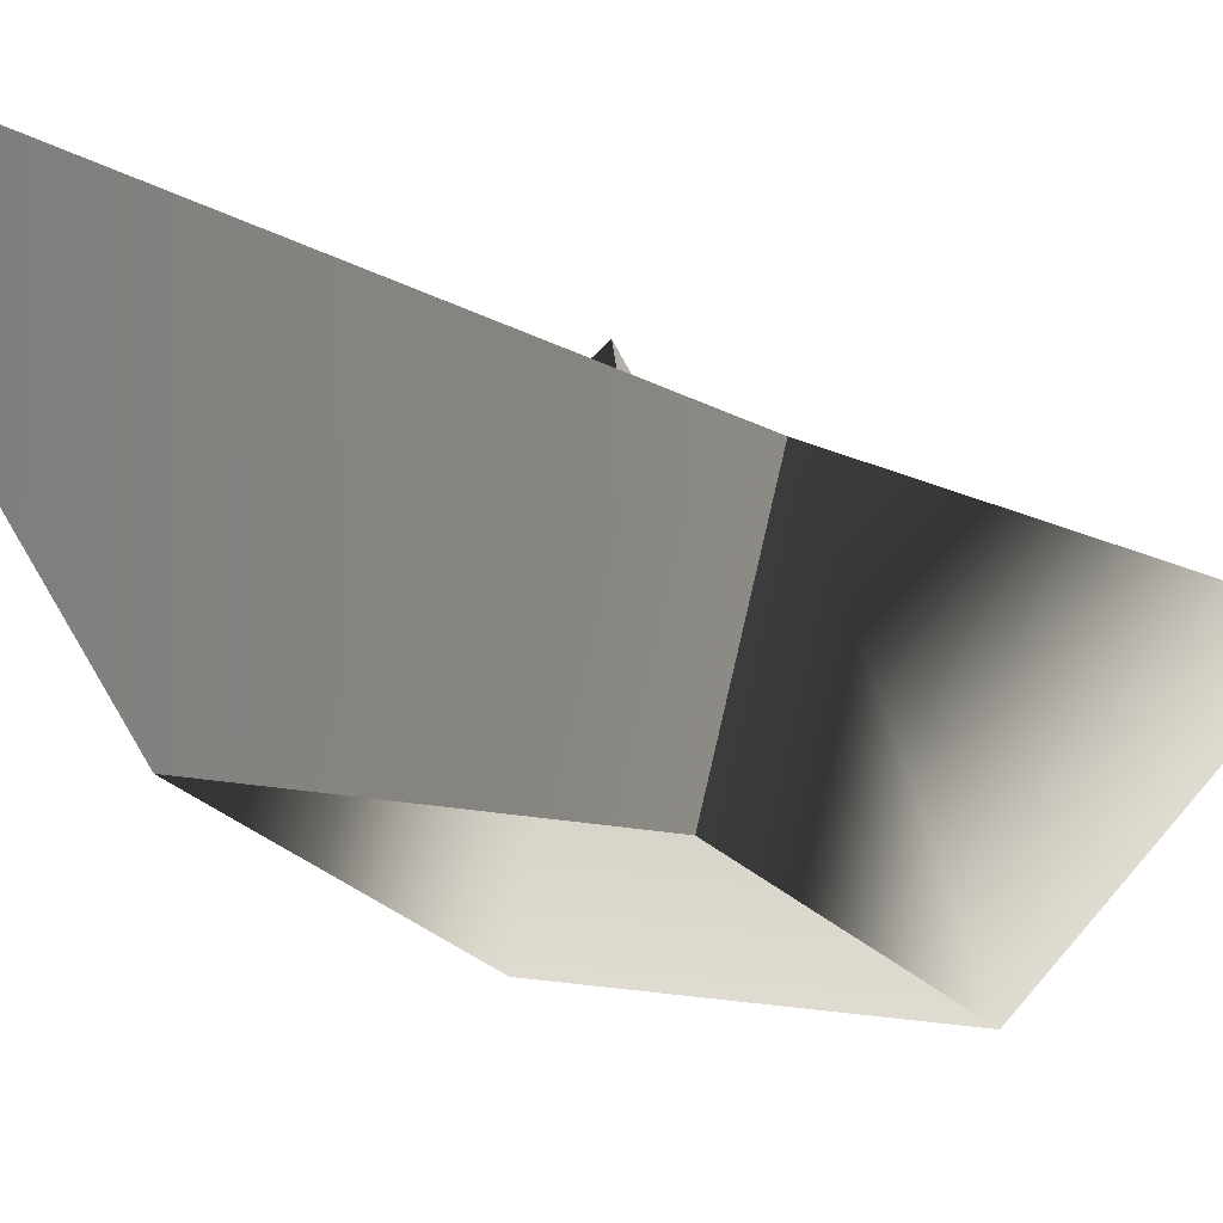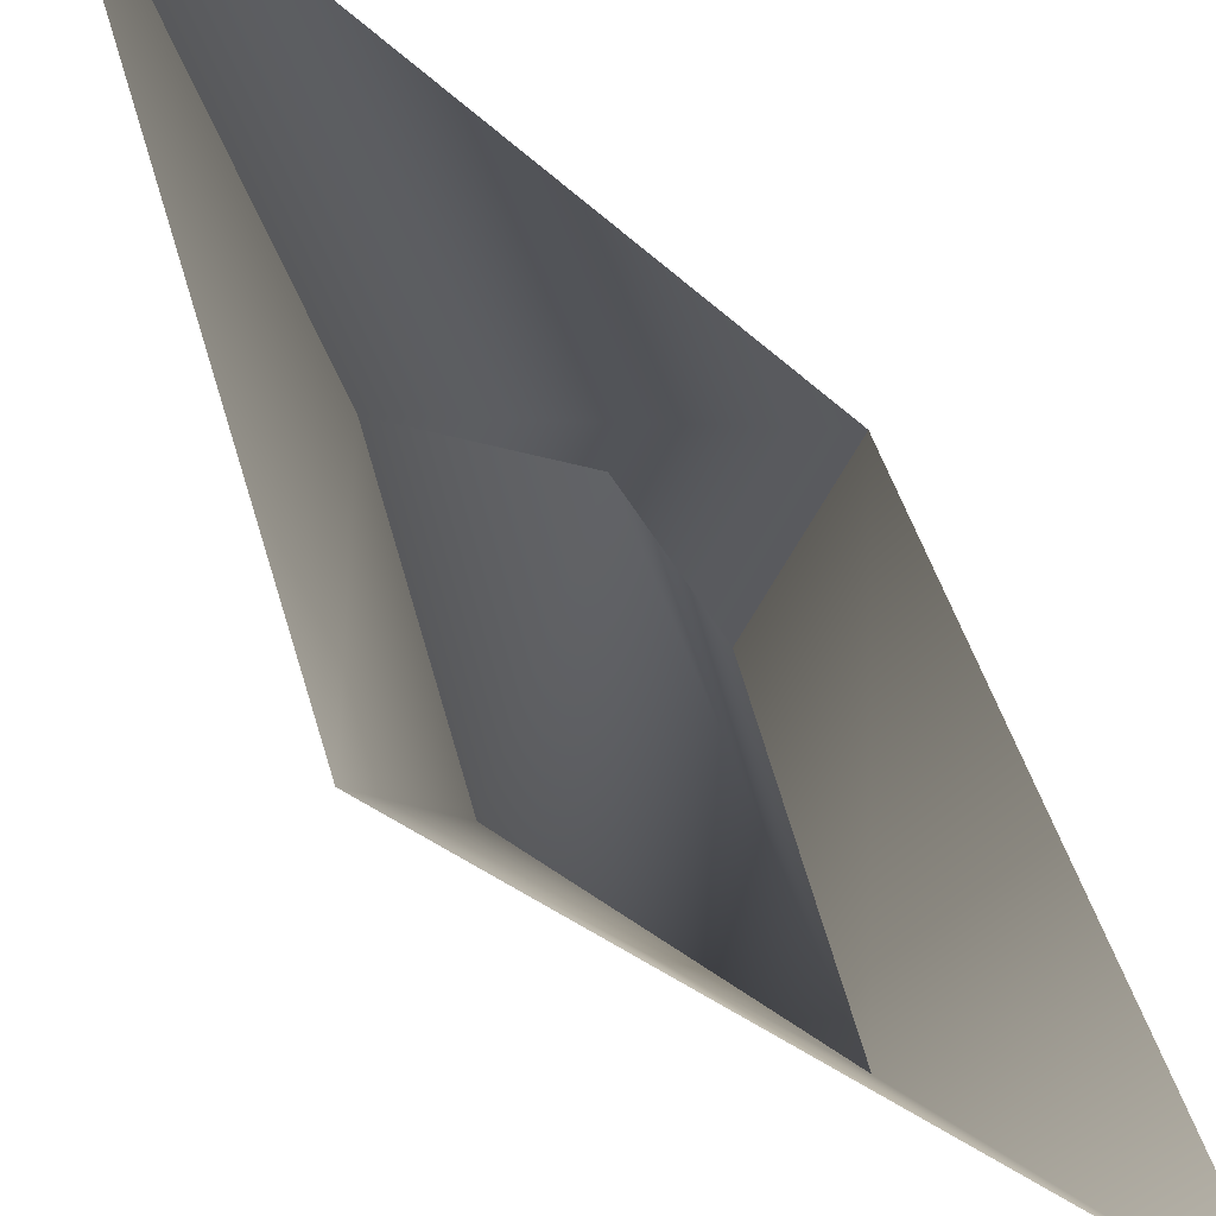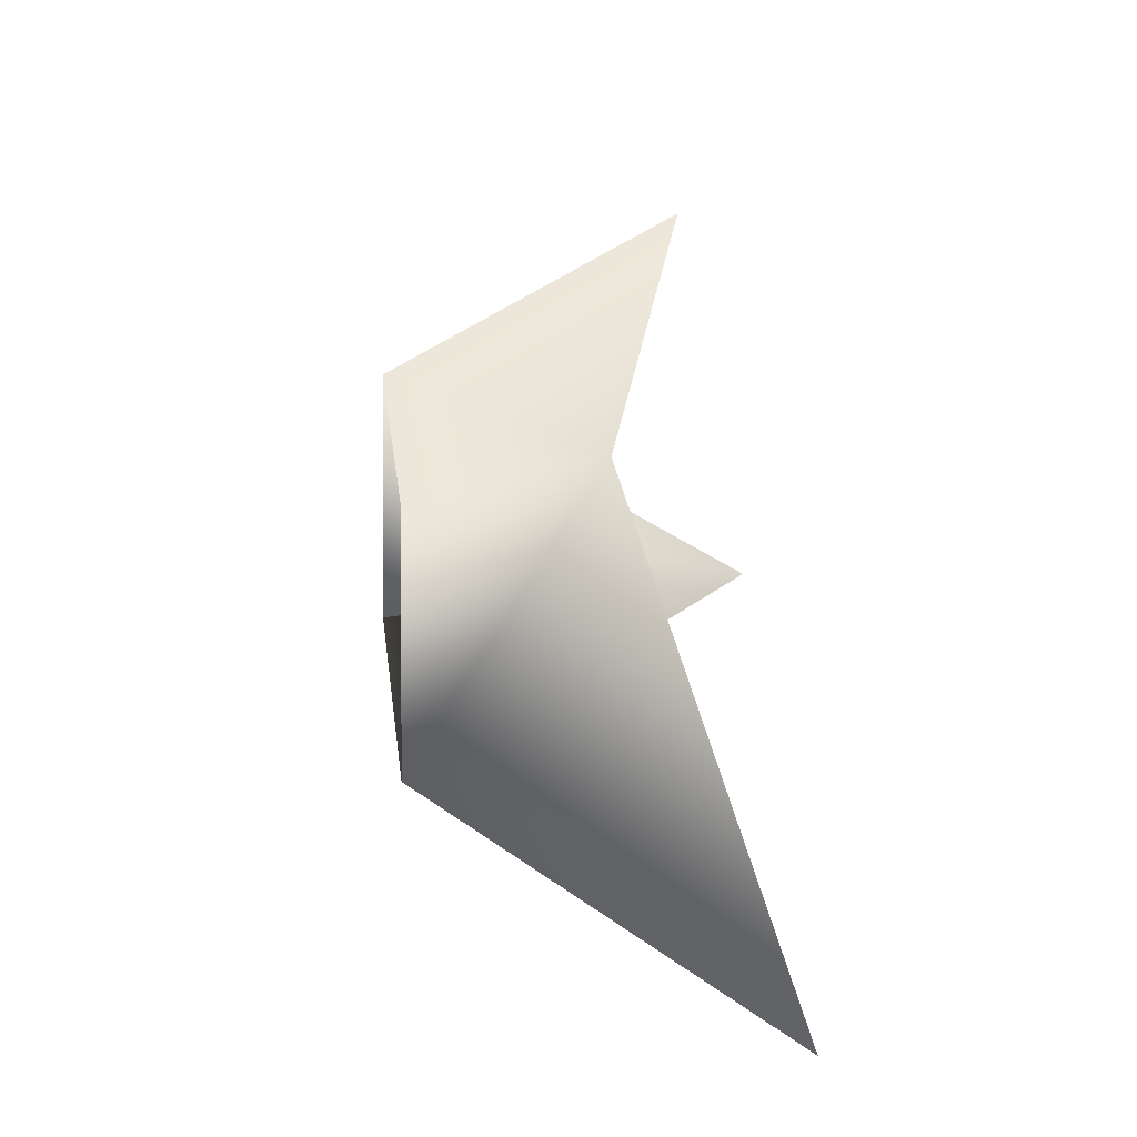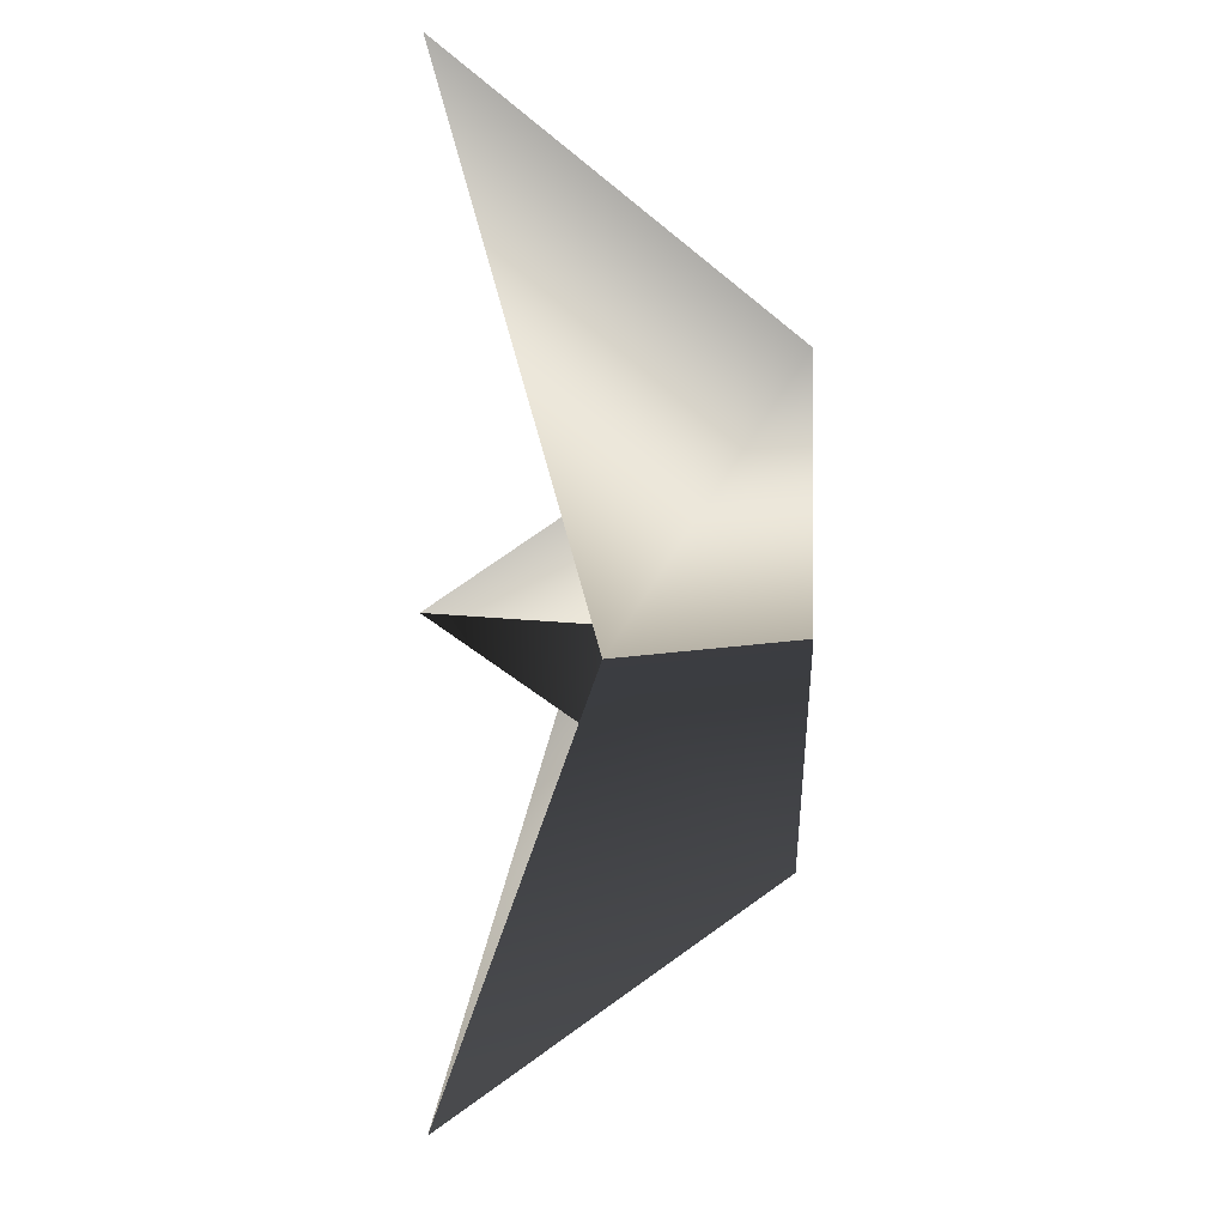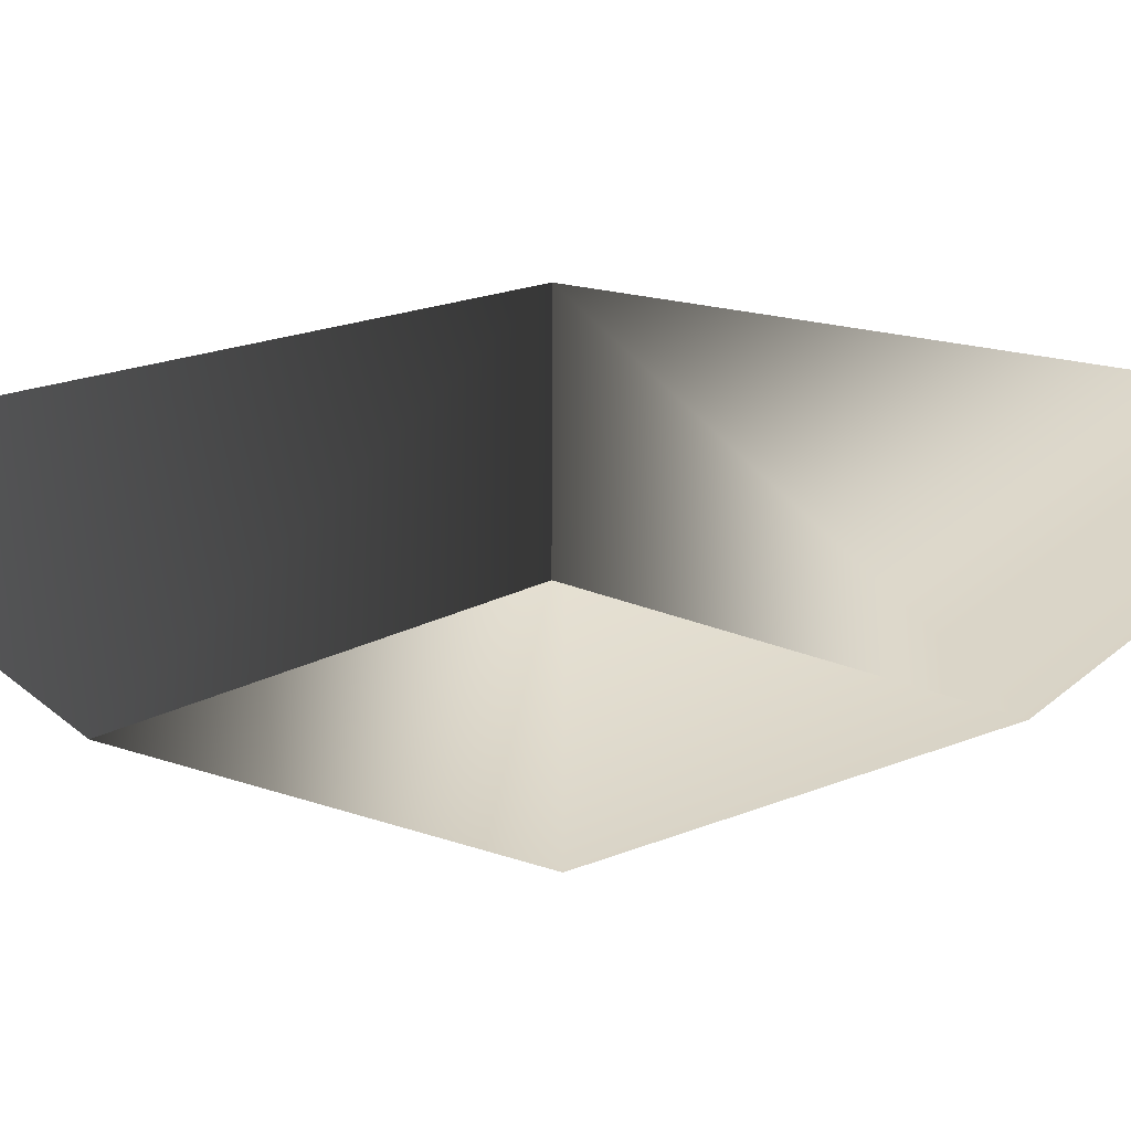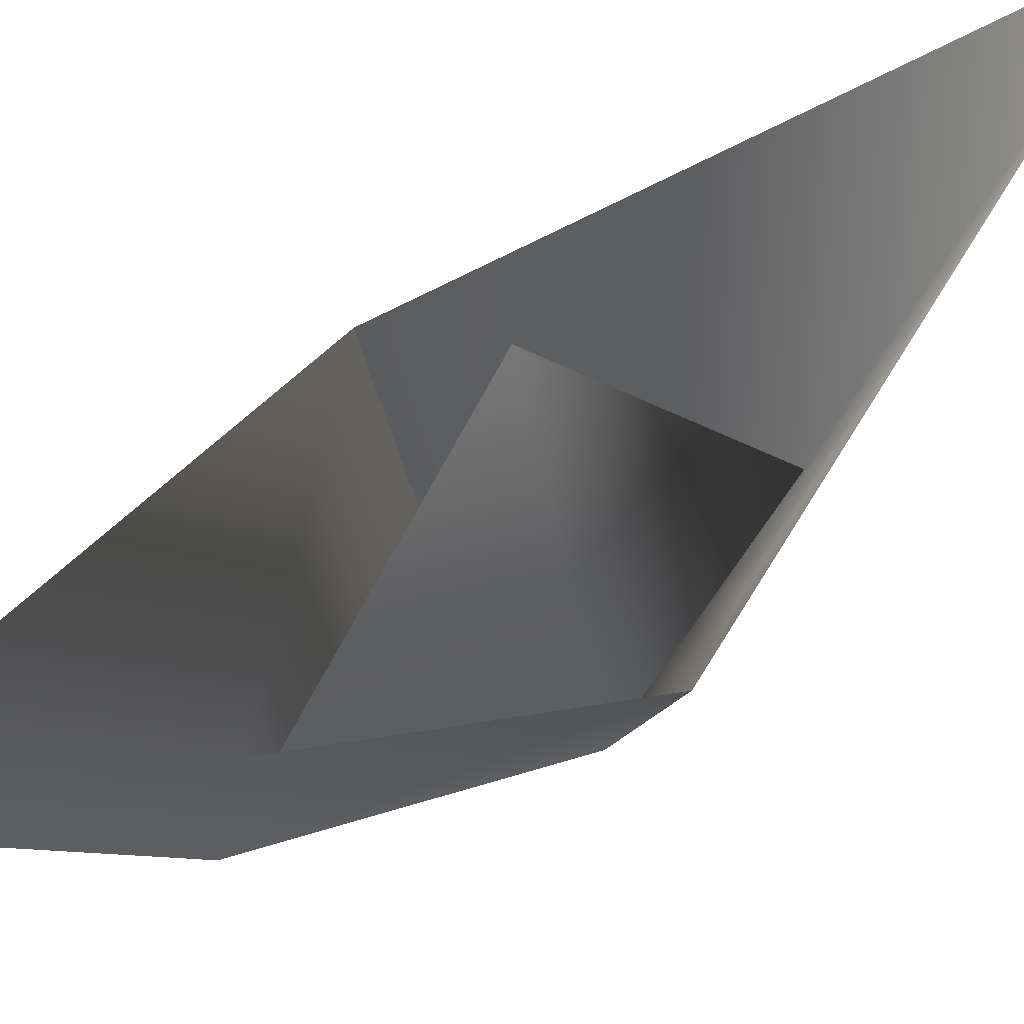
<metadata>
{"format":"obj","ext":"obj","renderer":"f3d","projection":"perspective","resolution":1024,"background":"white","views":[{"elev":-32.5,"azim":-147.7,"up":"+Y"},{"elev":68.1,"azim":117.6,"up":"+Y"},{"elev":-10.9,"azim":80.5,"up":"+Z"},{"elev":-13.8,"azim":-90.1,"up":"+Z"},{"elev":-62.1,"azim":-114.5,"up":"+Y"},{"elev":56.5,"azim":26.2,"up":"+Y"}]}
</metadata>
<code>
o
v 0.9153 0.3261 -1.851
v 0.6717 0.3099 0.3324
v -0.6717 0.29 -0.3324
v -0.9153 0.2738 1.851
v -0.05154 3.242 0.01609
v 1.266 1.879 0.6483
v -1.32 1.841 -0.6313
v -1.964 3.145 3.884
v 1.862 3.254 -3.852
f 5 1 2
f 5 3 4
f 5 2 4
f 5 3 1
f 6 1 2
f 6 2 4
f 7 3 4
f 7 3 1
f 8 7 4
f 8 6 4
f 9 7 1
f 6 9 1

</code>
